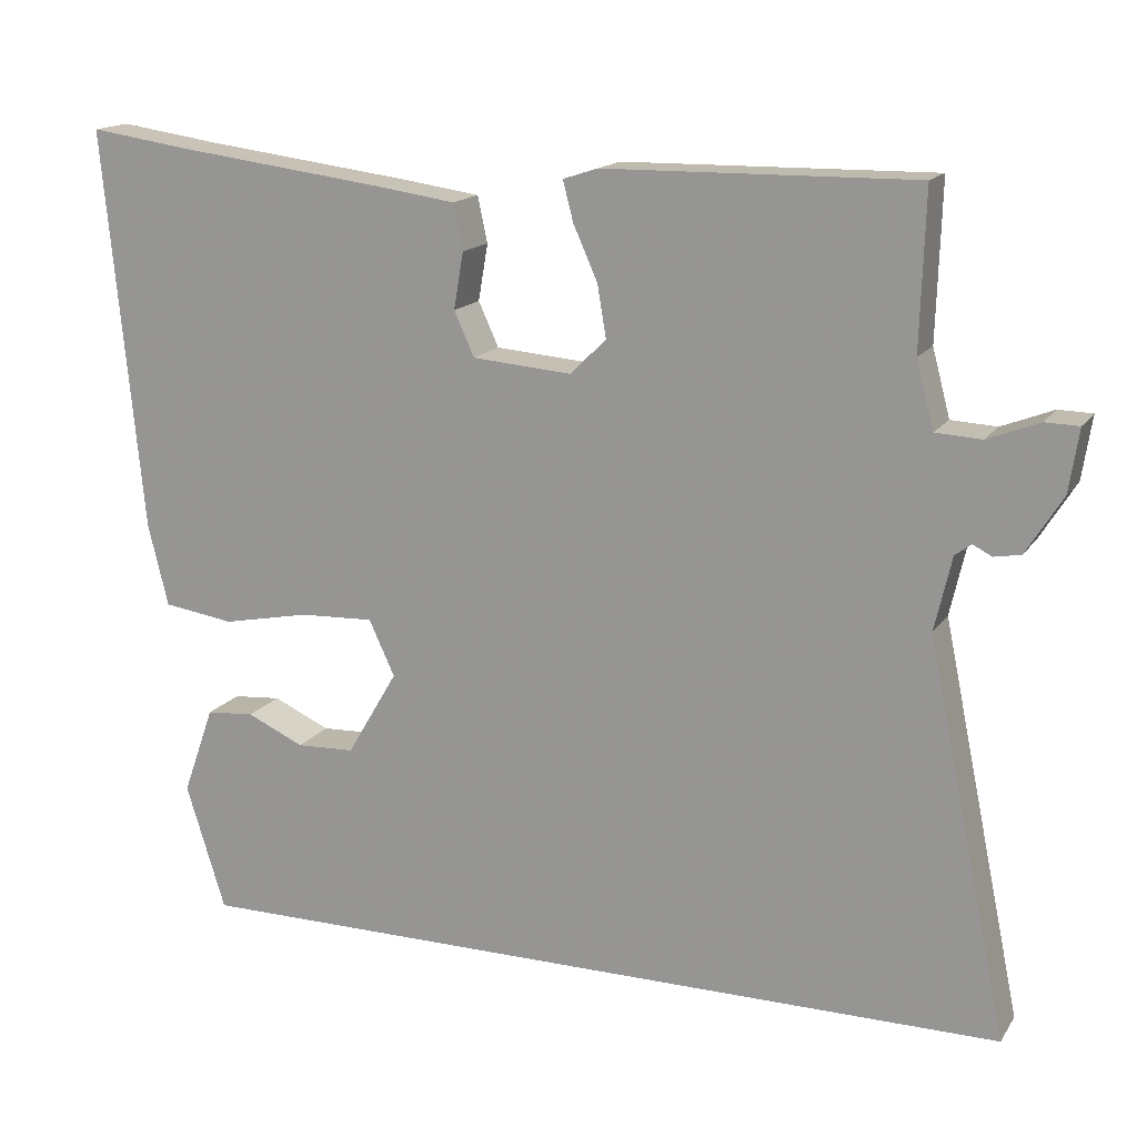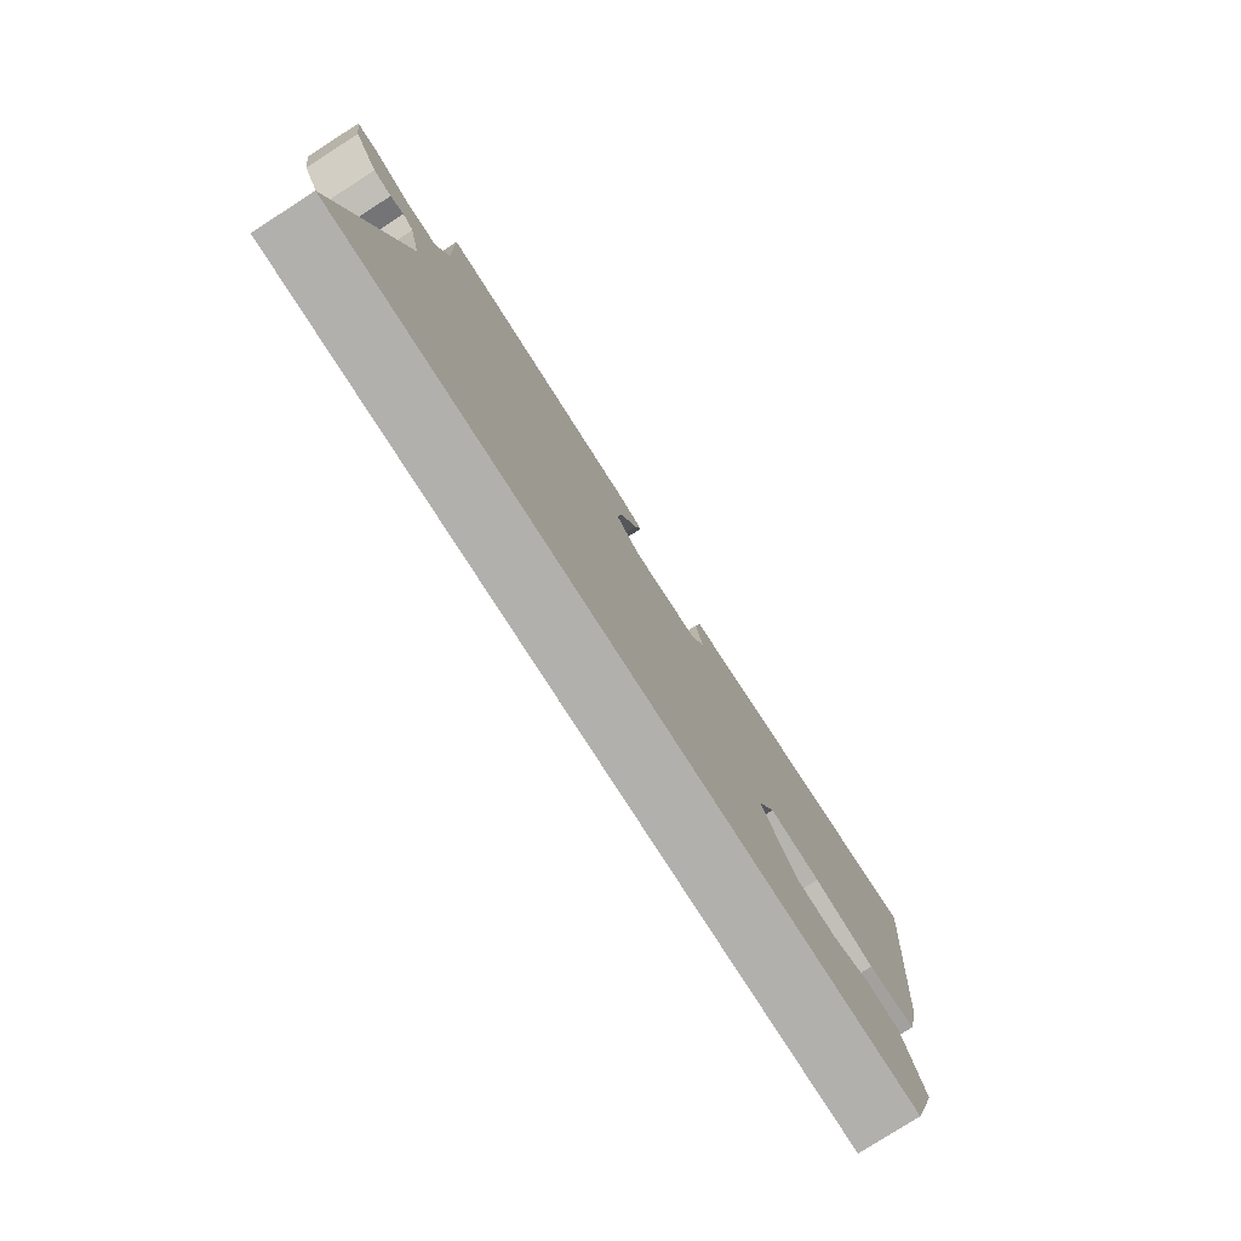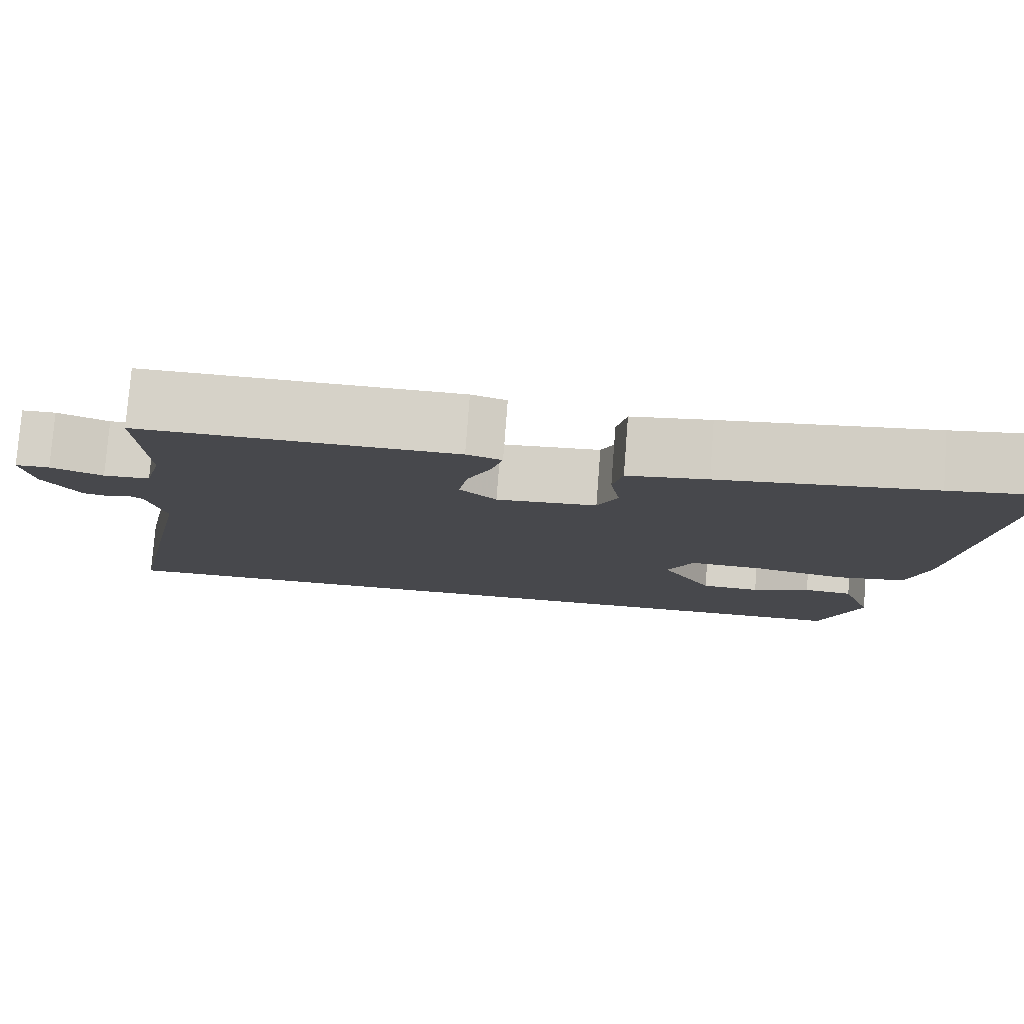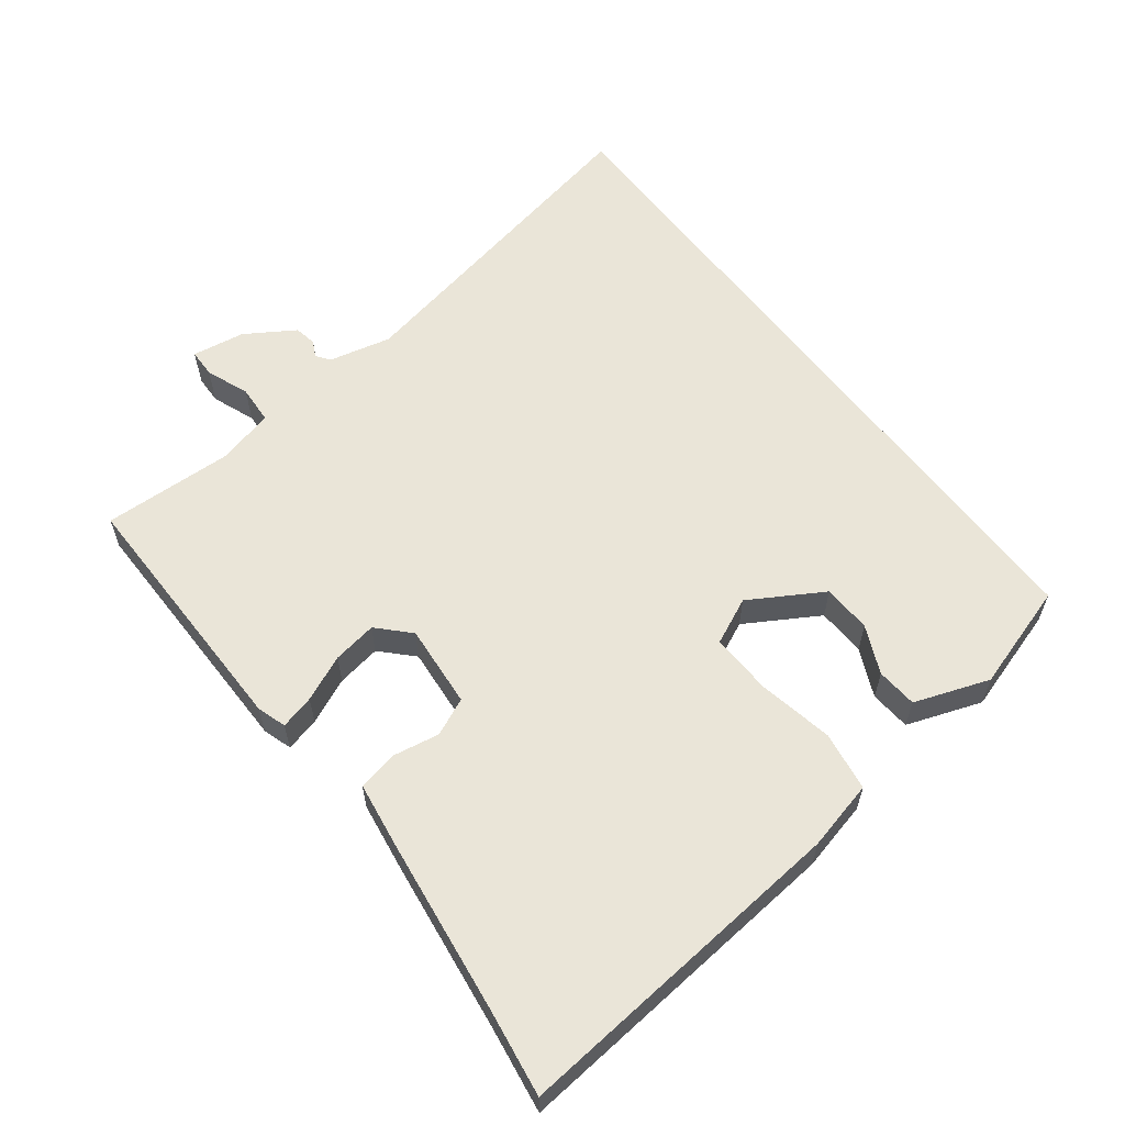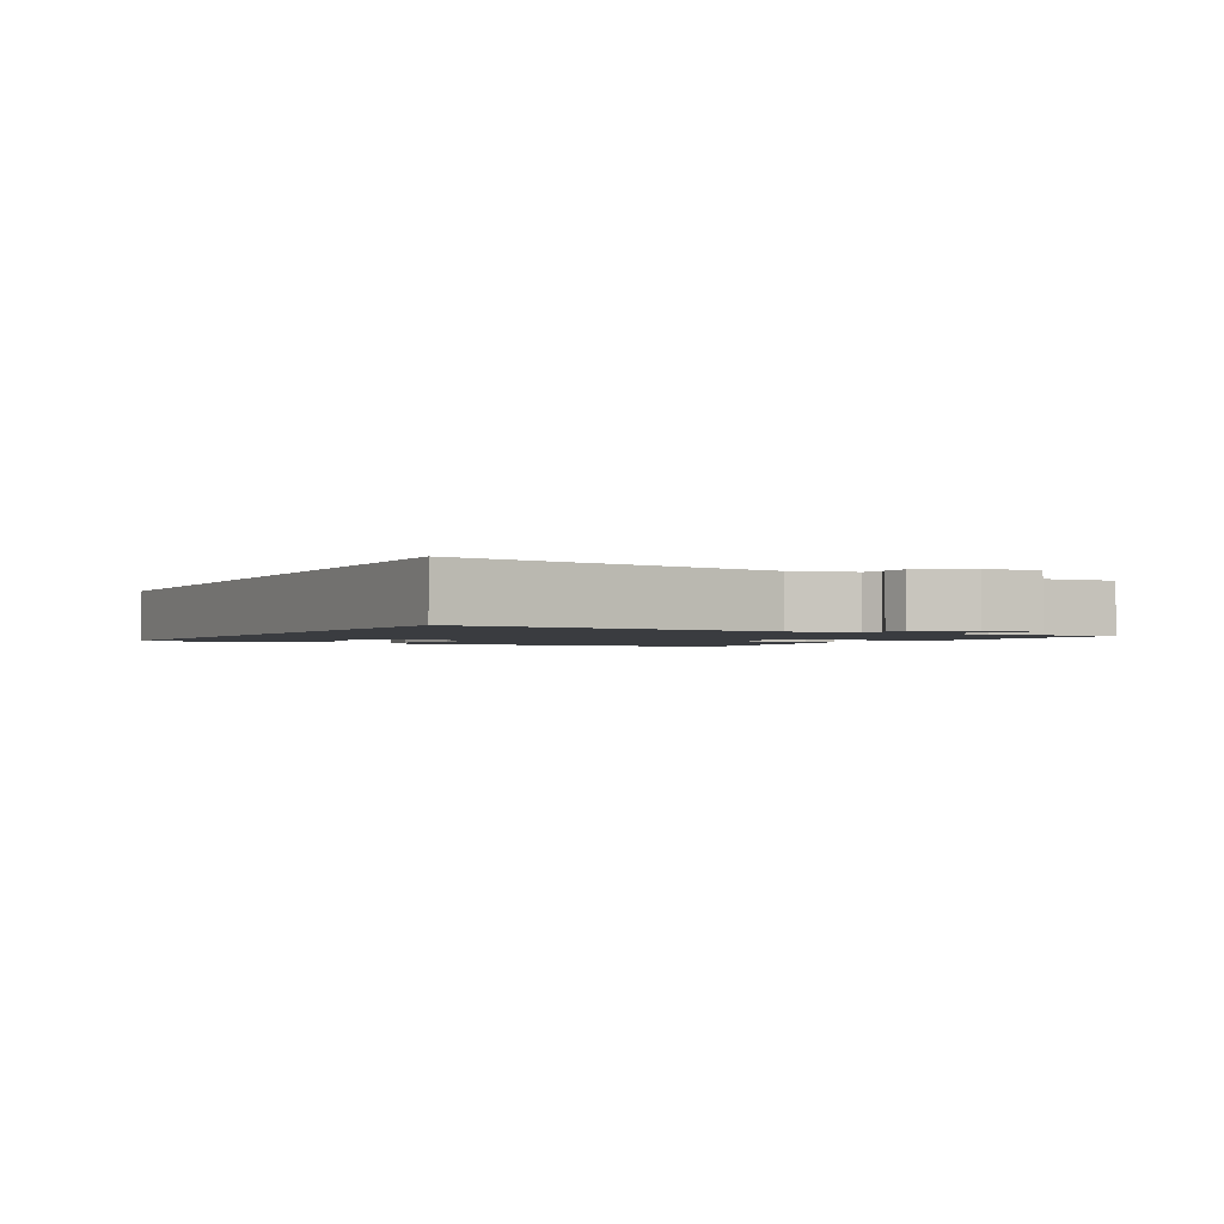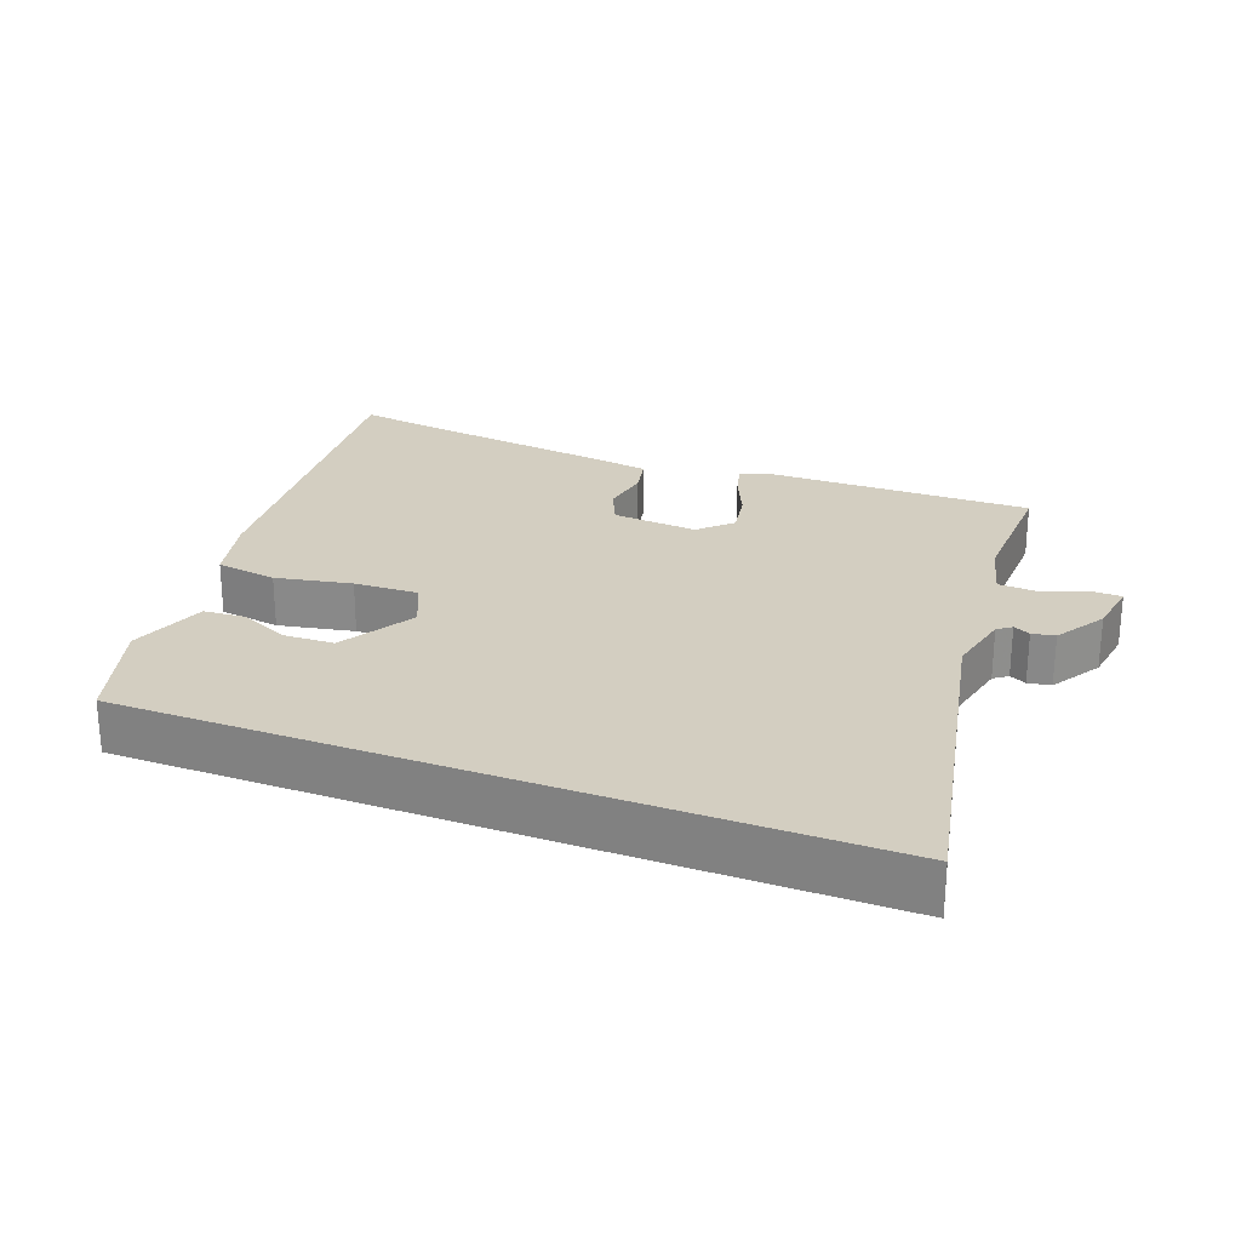
<metadata>
{"format":"obj","ext":"obj","renderer":"f3d","projection":"perspective","resolution":1024,"background":"white","views":[{"elev":15.8,"azim":-157.4,"up":"+Z"},{"elev":-78.8,"azim":-57.4,"up":"+Z"},{"elev":78.7,"azim":4.4,"up":"+Z"},{"elev":59.5,"azim":52.8,"up":"+Y"},{"elev":-1.7,"azim":-117.6,"up":"+Y"},{"elev":25.1,"azim":-159.0,"up":"+Y"}]}
</metadata>
<code>
v -0.626 0.07 -0.5
v -0.525 0.07 -0.012
v -0.546 0.07 0.08
v -0.566 0.07 0.095
v -0.59 0.07 0.083
v -0.623 0.07 0.089
v -0.668 0.07 0.161
v -0.68 0.07 0.239
v -0.638 0.07 0.24
v -0.574 0.07 0.215
v -0.517 0.07 0.218
v -0.495 0.07 0.301
v -0.501 0.07 0.495
v -0.116 0.07 0.49
v -0.073 0.07 0.476
v -0.086 0.07 0.426
v -0.116 0.07 0.359
v -0.127 0.07 0.294
v -0.082 0.07 0.25
v 0.041 0.07 0.26
v 0.066 0.07 0.315
v 0.054 0.07 0.385
v 0.066 0.07 0.442
v 0.164 0.07 0.456
v 0.425 0.07 0.489
v 0.549 0.07 0.507
v 0.501 0.07 0.008
v 0.476 0.07 -0.094
v 0.388 0.07 -0.107
v 0.279 0.07 -0.085
v 0.187 0.07 -0.081
v 0.155 0.07 -0.15
v 0.218 0.07 -0.257
v 0.29 0.07 -0.26
v 0.361 0.07 -0.228
v 0.421 0.07 -0.233
v 0.46 0.07 -0.343
v 0.411 0.07 -0.5
v -0.626 0 -0.5
v -0.525 0 -0.012
v -0.546 0 0.08
v -0.566 0 0.095
v -0.59 0 0.083
v -0.623 0 0.089
v -0.668 0 0.161
v -0.68 0 0.239
v -0.638 0 0.24
v -0.574 0 0.215
v -0.517 0 0.218
v -0.495 0 0.301
v -0.501 0 0.495
v -0.116 0 0.49
v -0.073 0 0.476
v -0.086 0 0.426
v -0.116 0 0.359
v -0.127 0 0.294
v -0.082 0 0.25
v 0.041 0 0.26
v 0.066 0 0.315
v 0.054 0 0.385
v 0.066 0 0.442
v 0.164 0 0.456
v 0.425 0 0.489
v 0.549 0 0.507
v 0.501 0 0.008
v 0.476 0 -0.094
v 0.388 0 -0.107
v 0.279 0 -0.085
v 0.187 0 -0.081
v 0.155 0 -0.15
v 0.218 0 -0.257
v 0.29 0 -0.26
v 0.361 0 -0.228
v 0.421 0 -0.233
v 0.46 0 -0.343
v 0.411 0 -0.5
f 36 37 38
f 35 36 38
f 34 35 38
f 33 34 38 1
f 32 33 1 2
f 31 32 2 3
f 30 31 3 4
f 28 29 30
f 27 28 30
f 26 27 30
f 25 26 30
f 24 25 30
f 23 24 30
f 22 23 30
f 21 22 30
f 20 21 30
f 19 20 30 4
f 18 19 4
f 17 18 4
f 15 16 17
f 14 15 17
f 13 14 17
f 12 13 17
f 11 12 17
f 5 6 7
f 4 5 7
f 17 4 7
f 11 17 7
f 10 11 7
f 7 8 9 10
f 76 75 74
f 76 74 73
f 76 73 72
f 39 76 72 71
f 40 39 71 70
f 41 40 70 69
f 42 41 69 68
f 68 67 66
f 68 66 65
f 68 65 64
f 68 64 63
f 68 63 62
f 68 62 61
f 68 61 60
f 68 60 59
f 68 59 58
f 42 68 58 57
f 42 57 56
f 42 56 55
f 55 54 53
f 55 53 52
f 55 52 51
f 55 51 50
f 55 50 49
f 45 44 43
f 45 43 42
f 45 42 55
f 45 55 49
f 45 49 48
f 48 47 46 45
f 1 39 40 2
f 2 40 41 3
f 3 41 42 4
f 4 42 43 5
f 5 43 44 6
f 6 44 45 7
f 7 45 46 8
f 8 46 47 9
f 9 47 48 10
f 10 48 49 11
f 11 49 50 12
f 12 50 51 13
f 13 51 52 14
f 14 52 53 15
f 15 53 54 16
f 16 54 55 17
f 17 55 56 18
f 18 56 57 19
f 19 57 58 20
f 20 58 59 21
f 21 59 60 22
f 22 60 61 23
f 23 61 62 24
f 24 62 63 25
f 25 63 64 26
f 26 64 65 27
f 27 65 66 28
f 28 66 67 29
f 29 67 68 30
f 30 68 69 31
f 31 69 70 32
f 32 70 71 33
f 33 71 72 34
f 34 72 73 35
f 35 73 74 36
f 36 74 75 37
f 37 75 76 38
f 38 76 39 1

</code>
